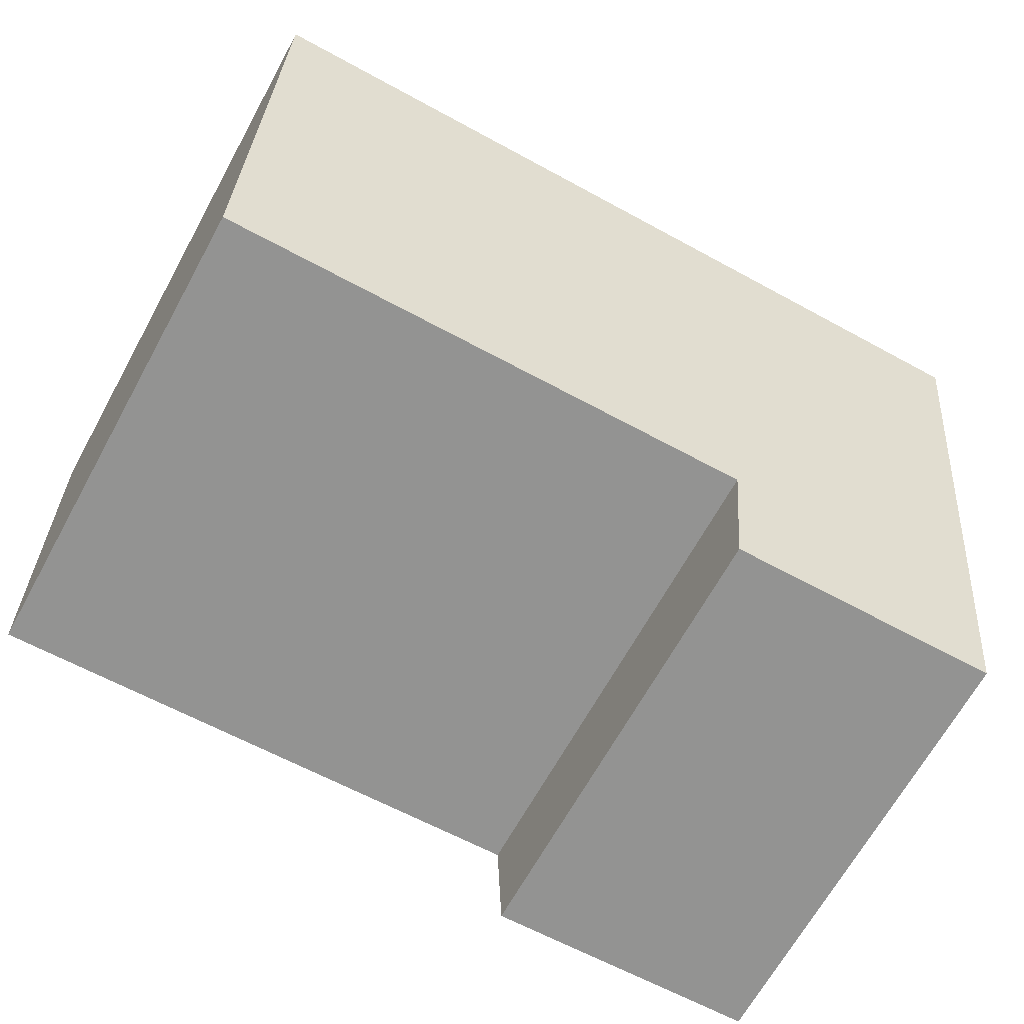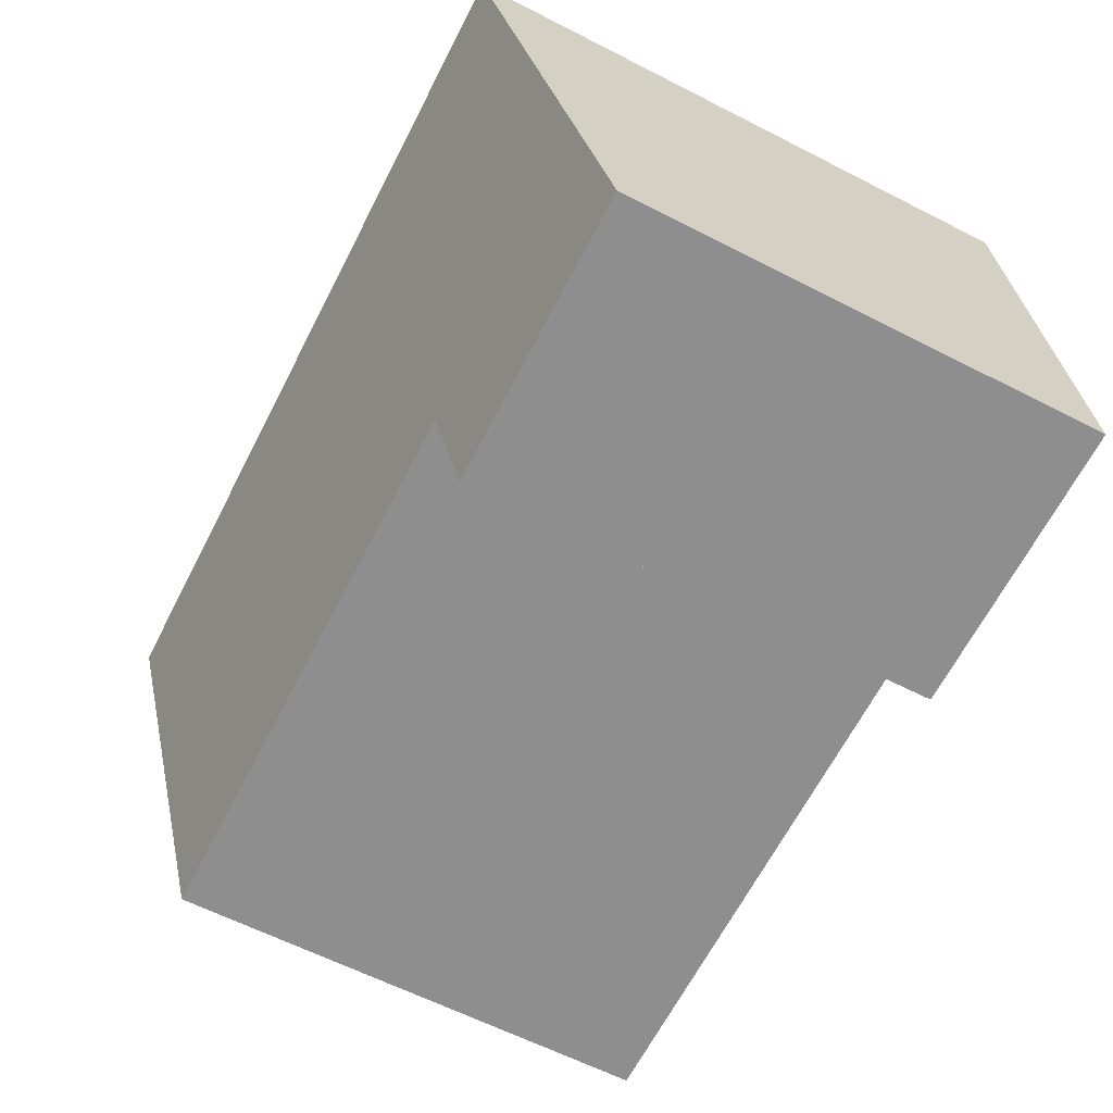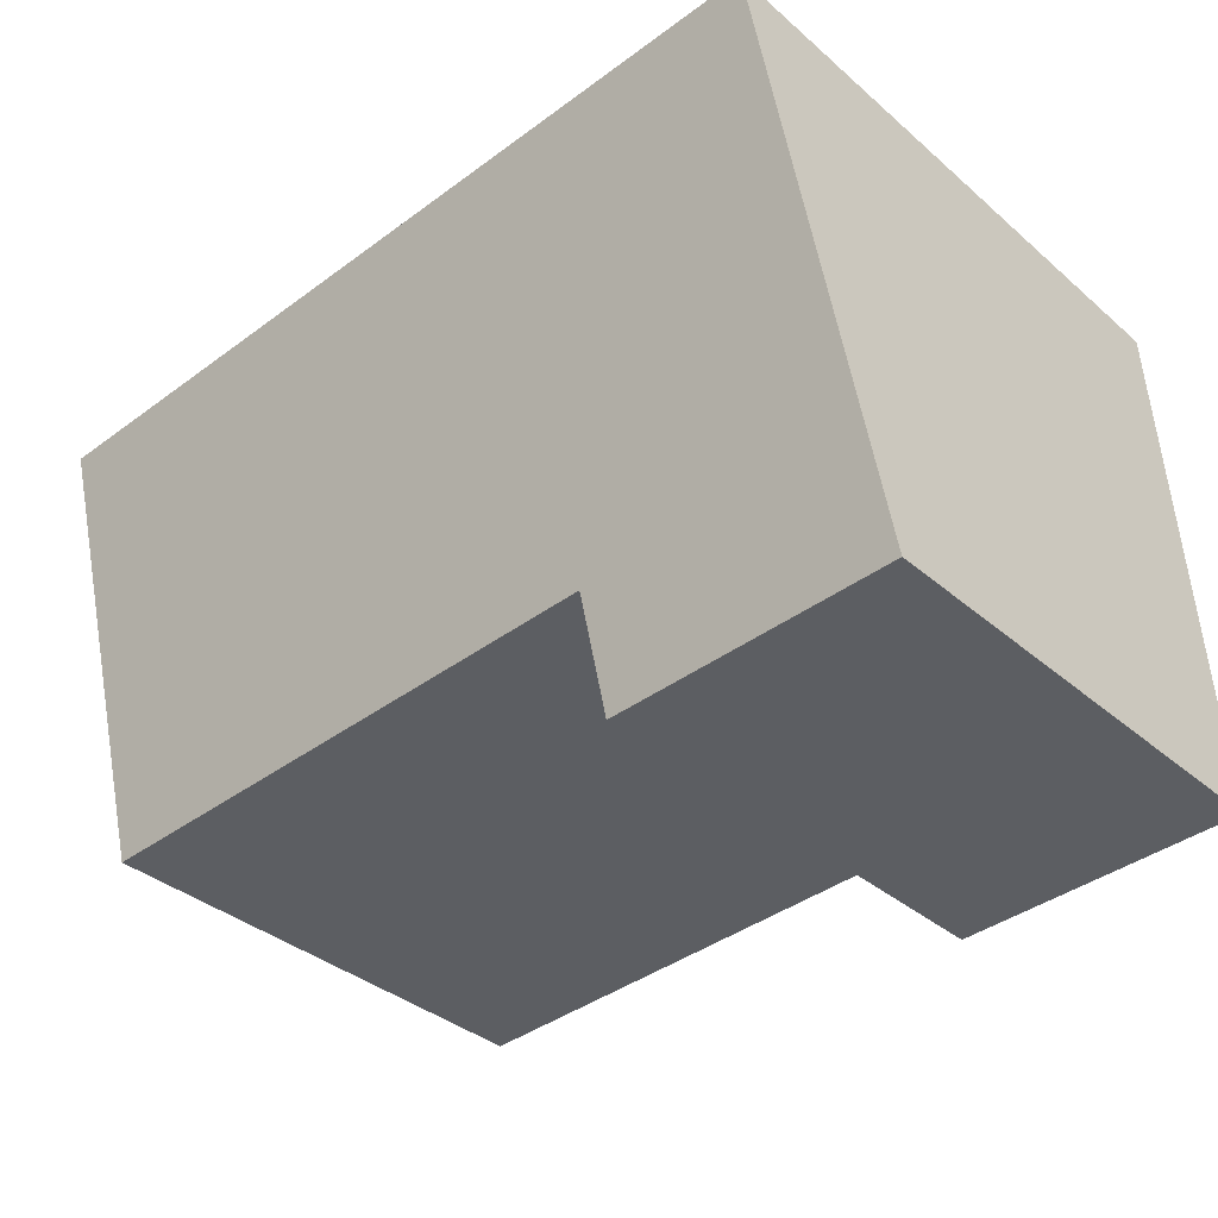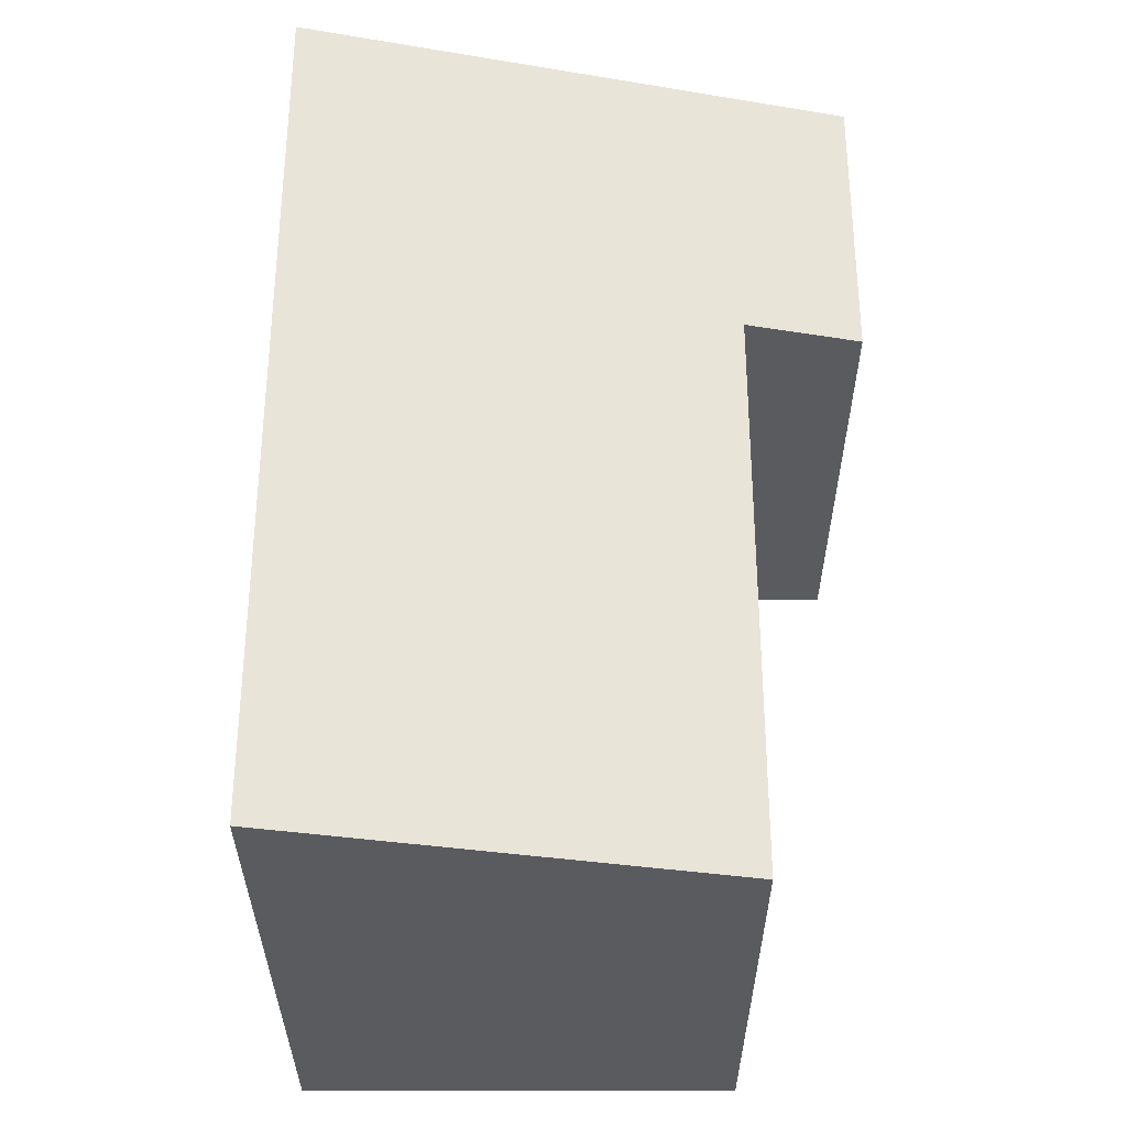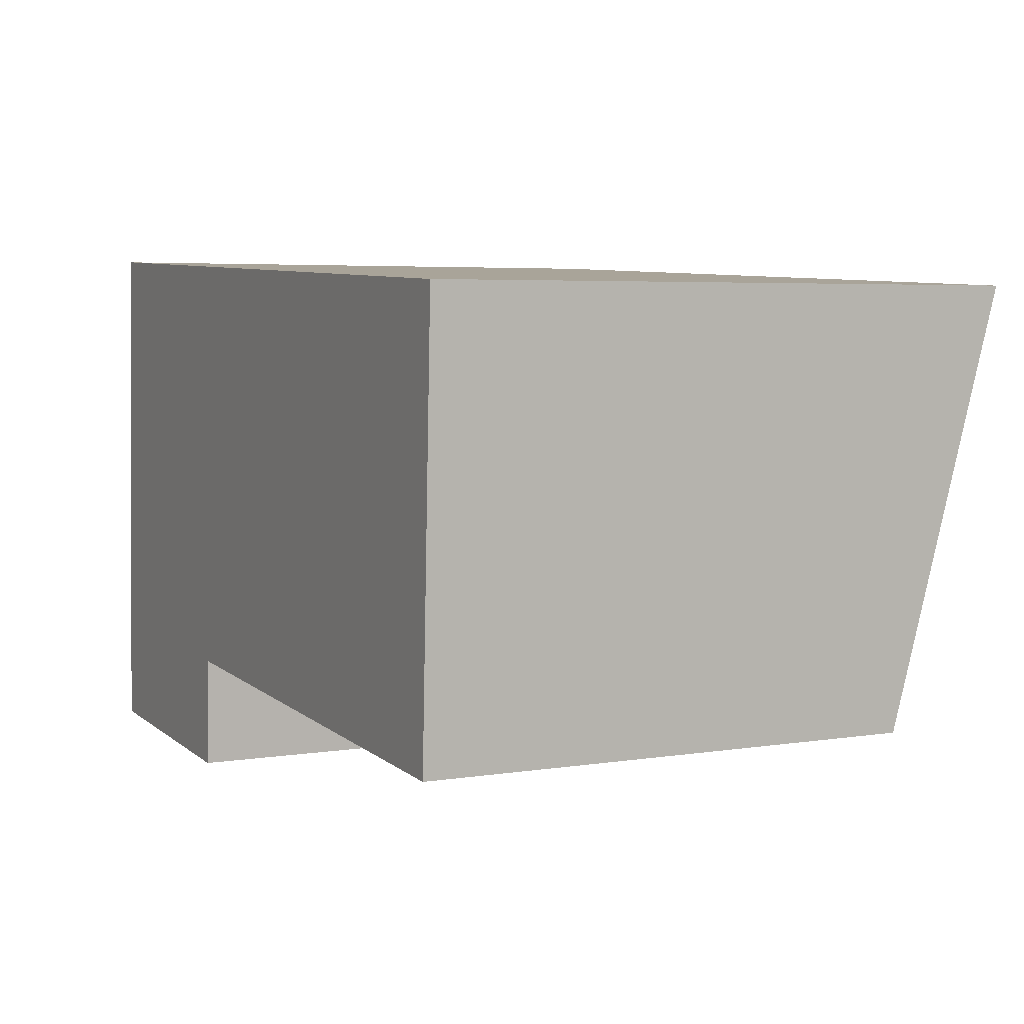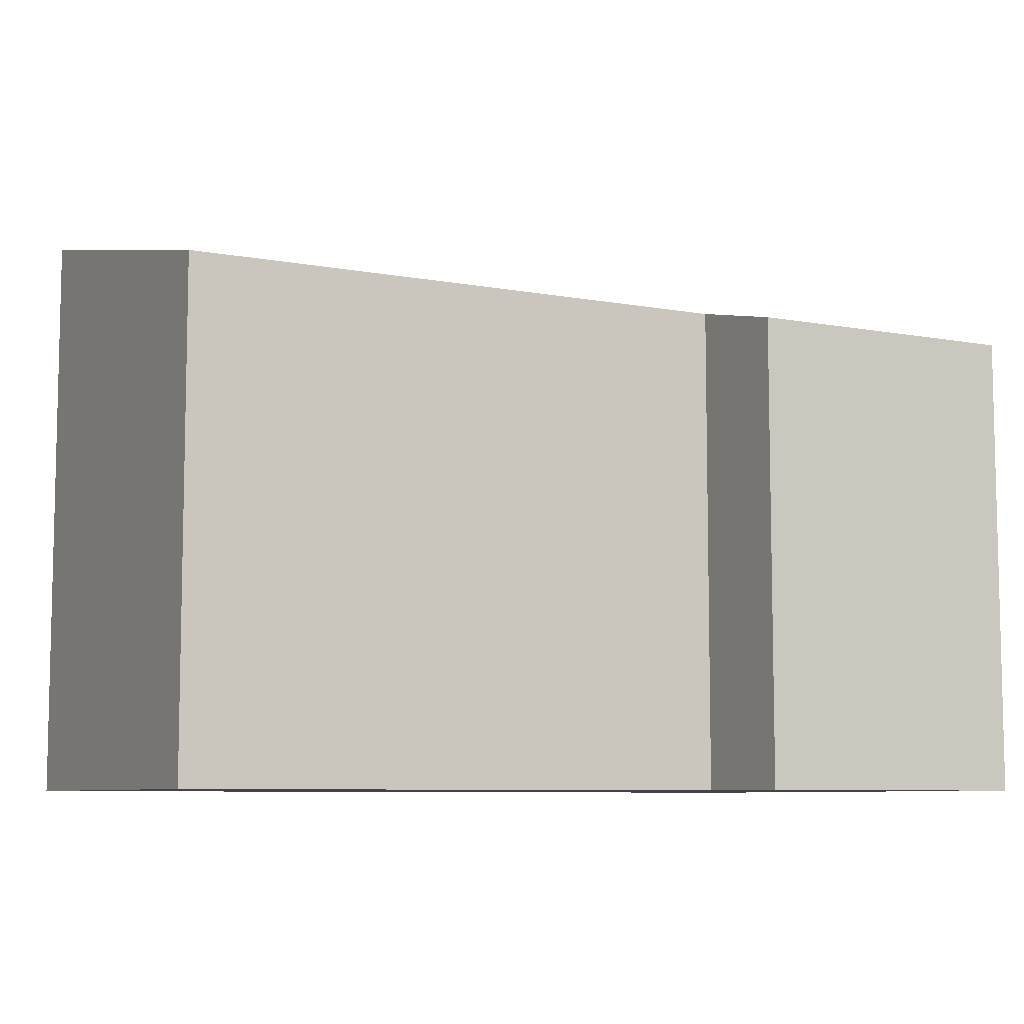
<metadata>
{"format":"obj","ext":"obj","renderer":"f3d","projection":"perspective","resolution":1024,"background":"white","views":[{"elev":-67.6,"azim":151.0,"up":"+Z"},{"elev":-62.7,"azim":-117.3,"up":"+Z"},{"elev":-36.5,"azim":-137.9,"up":"+Z"},{"elev":57.8,"azim":92.5,"up":"+Y"},{"elev":4.9,"azim":63.2,"up":"+Z"},{"elev":-7.7,"azim":154.8,"up":"+Y"}]}
</metadata>
<code>
v  5.633 9.946 -0.236
v  6.171 10.51 2.159
v  6.062 9.946 -0.254
v  0 9.943 6.088e-16
v  18.59 12.62 10.69
v  18.19 10.51 1.627
v  14.11 12.62 10.89
v  0.854 12.62 11.47
v  0.515 12.62 11.49
v  18.23 12.62 10.71
v  6.256 12.62 11.24
v  18.59 -6.547e-16 10.69
v  18.19 -9.963e-17 1.627
v  6.171 -1.322e-16 2.159
v  6.062 1.555e-17 -0.254
v  0 0 0
v  5.633 1.445e-17 -0.236
v  0.515 -7.035e-16 11.49
v  0.854 -7.026e-16 11.47
v  6.256 -6.88e-16 11.24
v  14.11 -6.668e-16 10.89
v  18.23 -6.557e-16 10.71
g defaultobject
f 1 2 3
f 2 1 4
f 2 5 6
f 5 2 4
f 5 4 7
f 7 4 8
f 8 4 9
f 5 7 10
f 7 8 11
f 12 6 5
f 6 12 13
f 14 3 2
f 3 14 15
f 13 2 6
f 2 13 14
f 15 1 3
f 1 15 4
f 4 15 16
f 16 15 17
f 4 18 9
f 18 4 16
f 18 8 9
f 8 18 11
f 11 18 7
f 7 18 19
f 7 19 20
f 7 20 10
f 10 20 21
f 10 21 5
f 5 21 22
f 5 22 12
f 17 18 16
f 18 17 15
f 18 15 14
f 18 14 13
f 18 13 19
f 19 13 20
f 20 13 21
f 21 13 12
f 21 12 22

</code>
